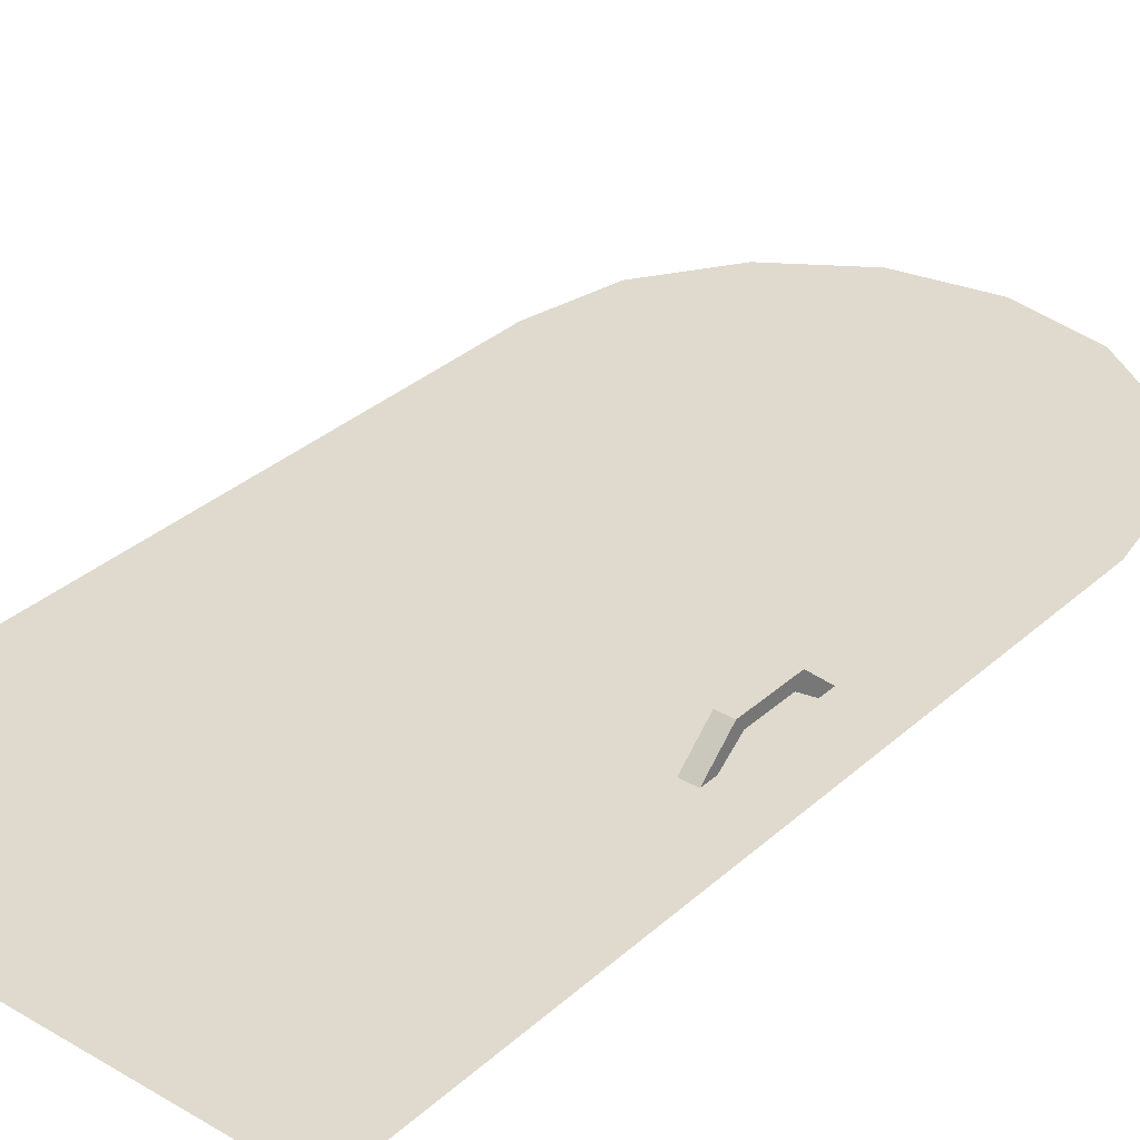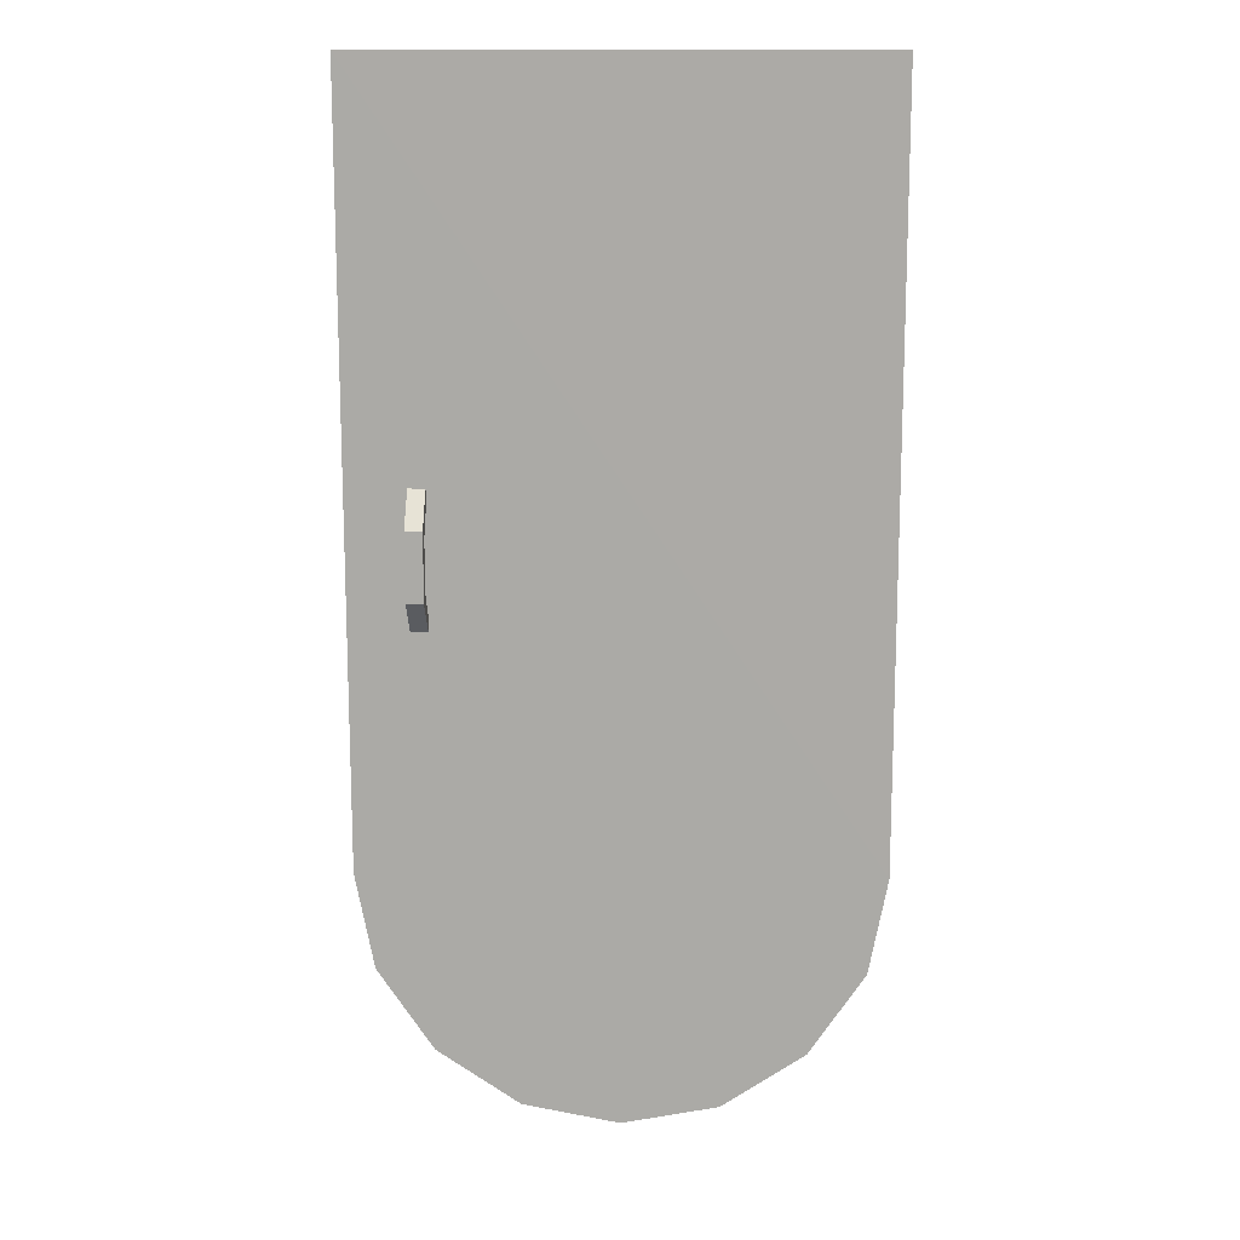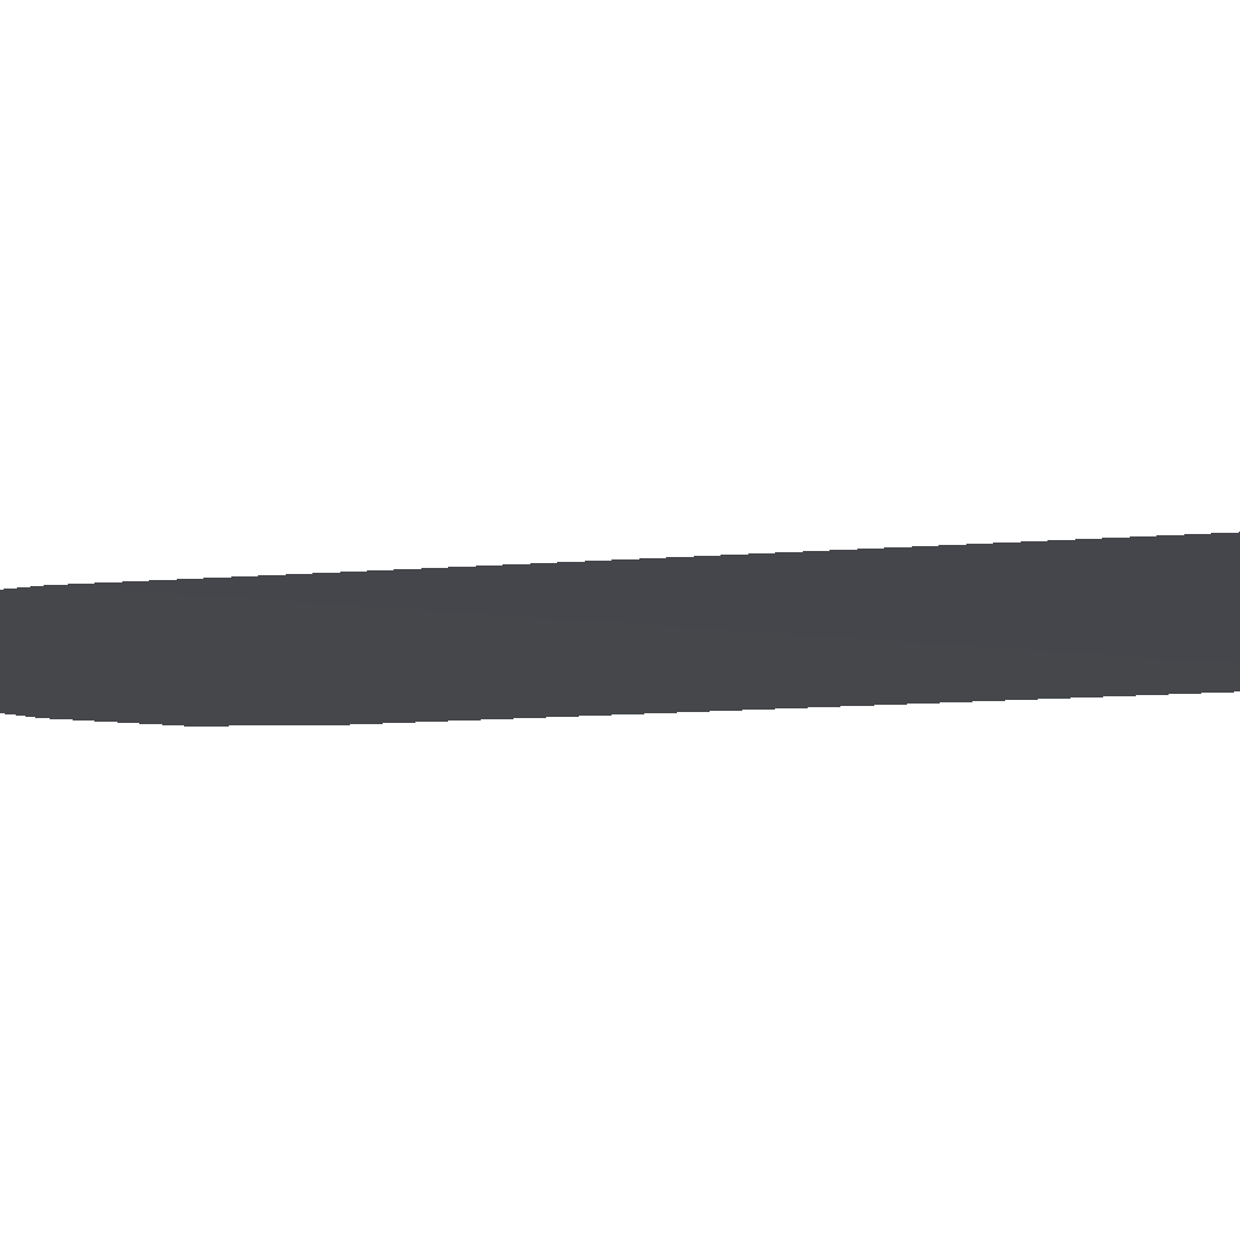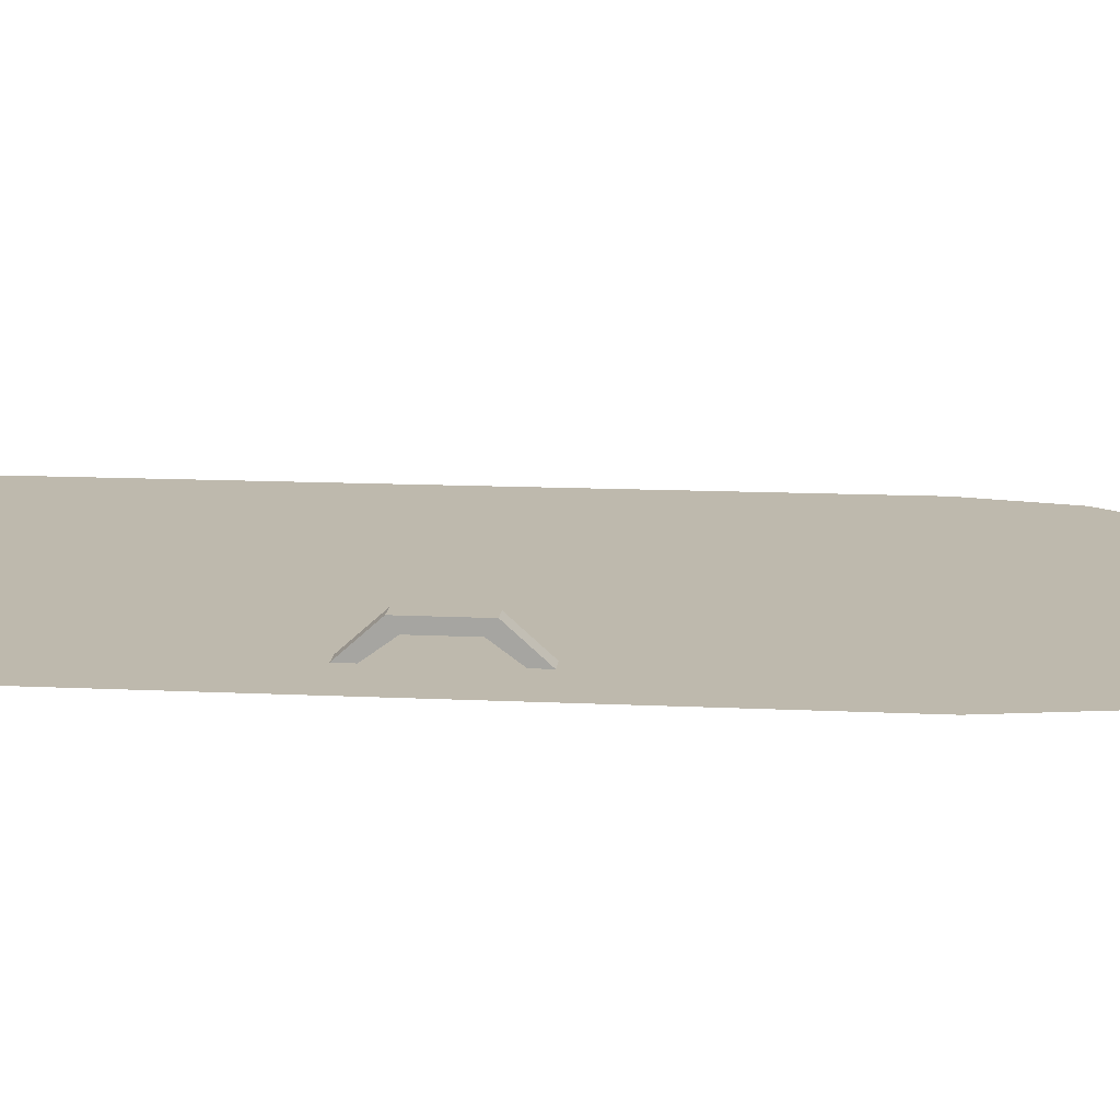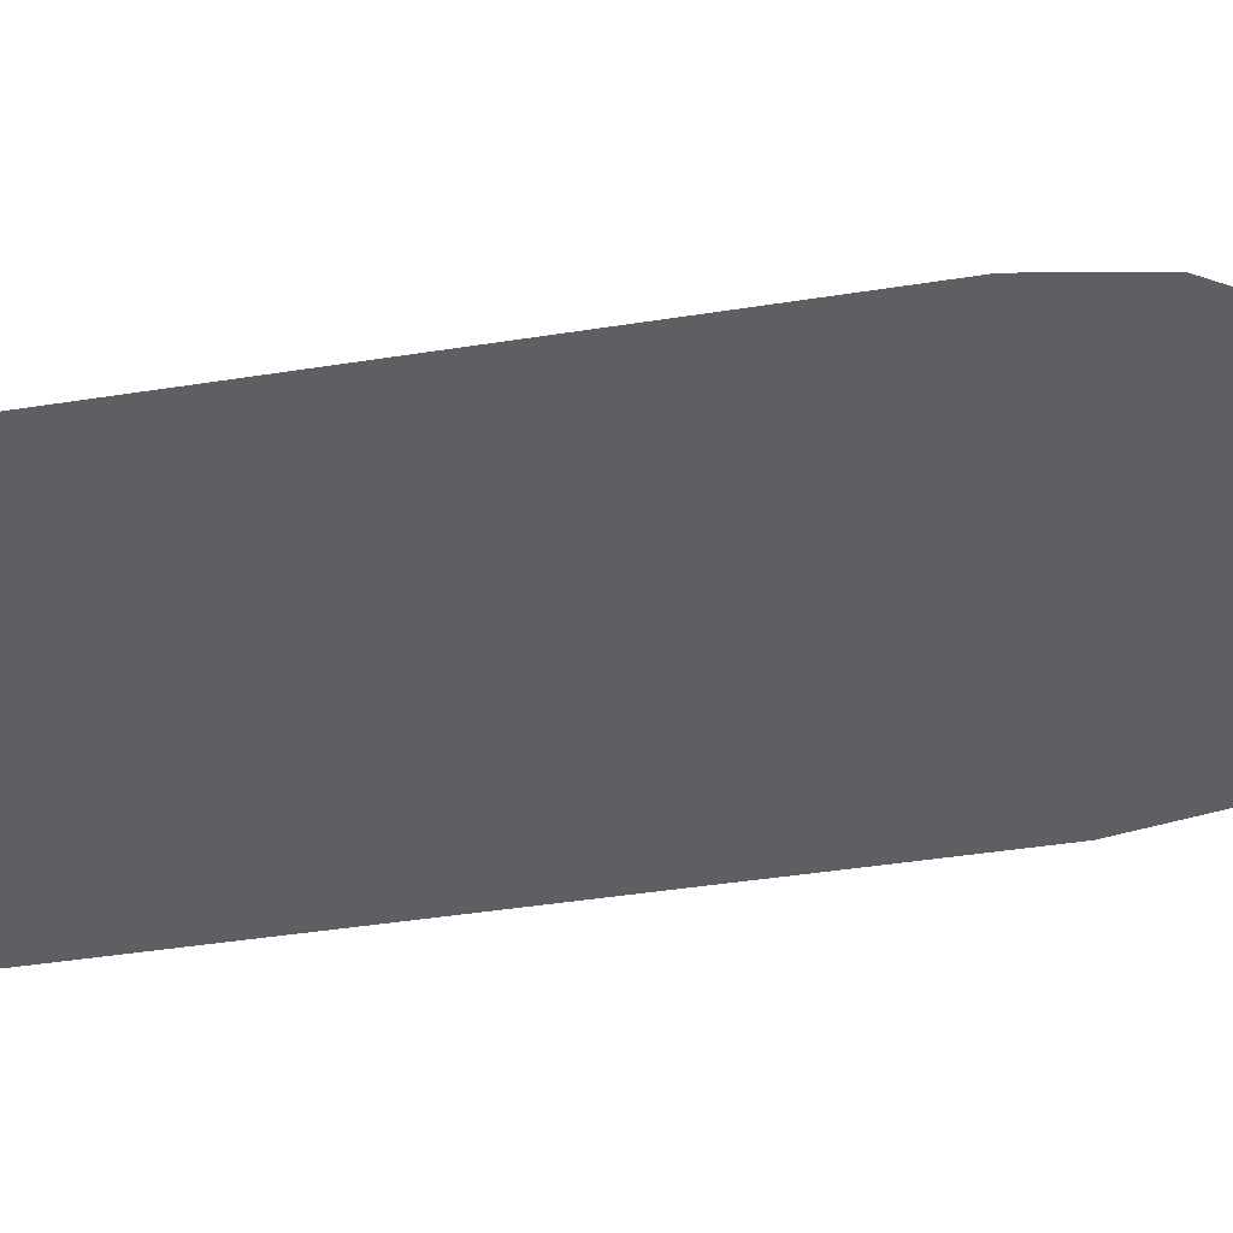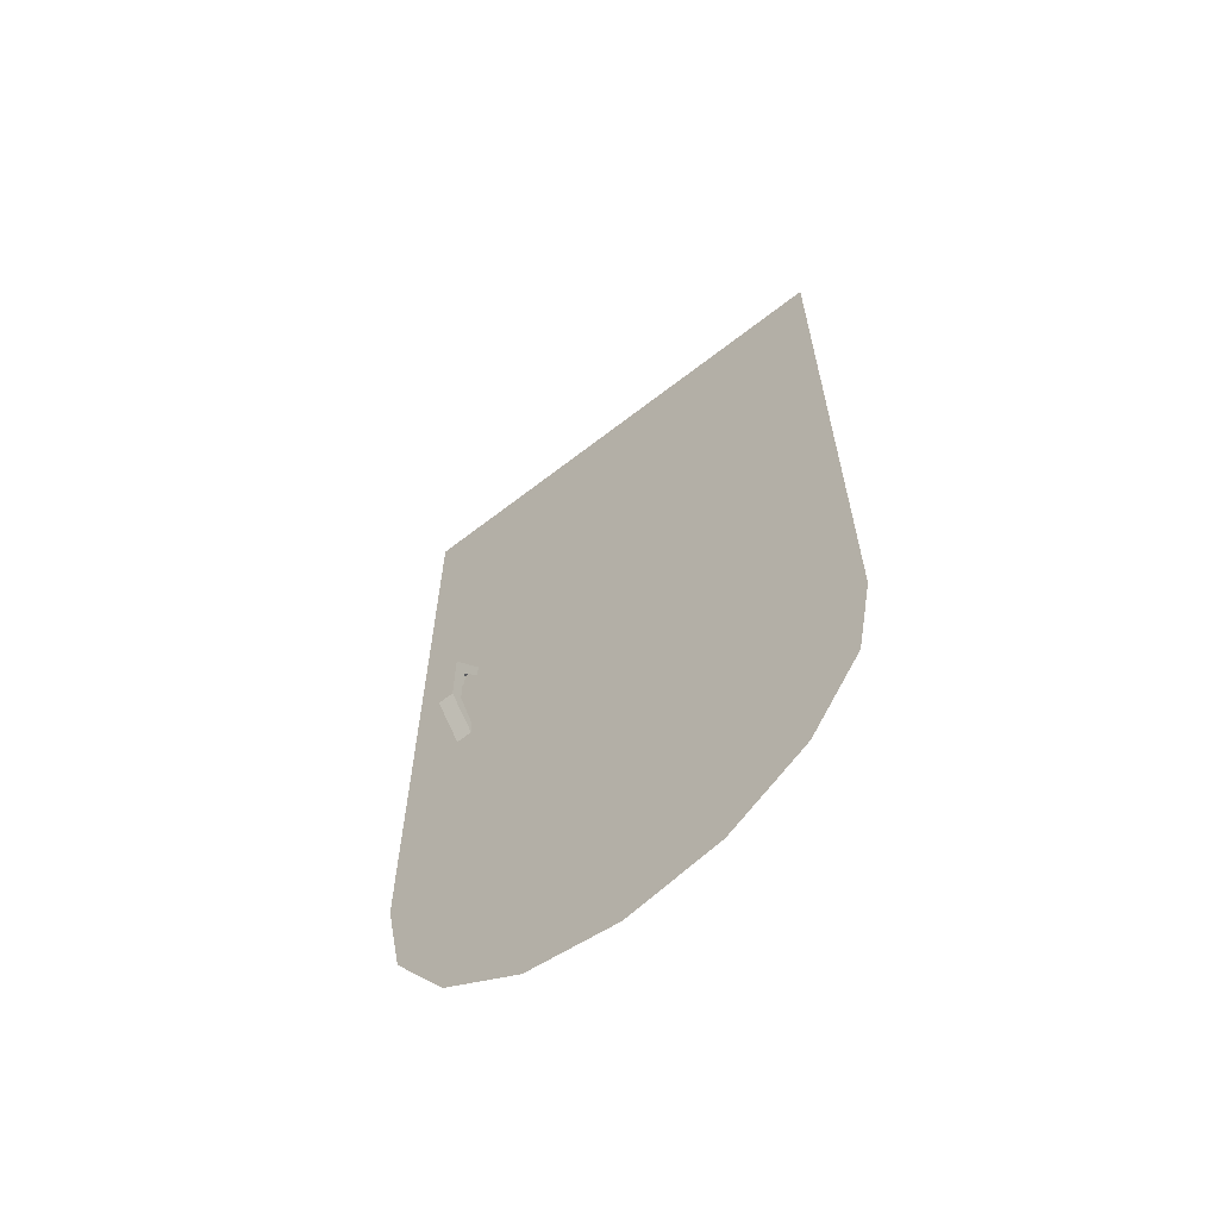
<metadata>
{"format":"obj","ext":"obj","renderer":"f3d","projection":"perspective","resolution":1024,"background":"white","views":[{"elev":32.7,"azim":39.2,"up":"+Y"},{"elev":13.9,"azim":-178.1,"up":"+Z"},{"elev":-10.3,"azim":-76.5,"up":"+Y"},{"elev":15.3,"azim":95.7,"up":"+Y"},{"elev":-39.9,"azim":101.2,"up":"+Y"},{"elev":-64.4,"azim":-141.7,"up":"+Z"}]}
</metadata>
<code>
o m1706
v 0.2314 -7.3e-05 0.4482
v 0.2314 -7.3e-05 -0.2643
v 0.214 -7.3e-05 -0.3545
v 0.1618 -7.3e-05 -0.4321
v 0.08419 -7.3e-05 -0.4843
v -0.006058 -7.3e-05 -0.5018
v -0.09631 -7.3e-05 -0.4843
v -0.1739 -7.3e-05 -0.4321
v -0.2261 -7.3e-05 -0.3545
v -0.2436 -7.3e-05 -0.2643
v -0.2436 -0.001656 0.4482
v 0.1998 0.00151 0.09991
v 0.1998 0.00151 -0.05843
v 0.1364 0.00151 -0.05843
v 0.1364 0.00151 0.09991
v 0.176 0.00151 -0.04259
v 0.176 0.03001 -0.01093
v 0.176 0.03001 0.05241
v 0.176 0.00151 0.08407
v 0.176 0.00151 -0.02676
v 0.176 0.01893 -0.003009
v 0.176 0.01893 0.04449
v 0.176 0.00151 0.06824
v 0.1602 0.00151 -0.04259
v 0.1602 0.03001 -0.01093
v 0.1602 0.03001 0.05241
v 0.1602 0.00151 0.08407
v 0.1602 0.00151 -0.02676
v 0.1602 0.01893 -0.003009
v 0.1602 0.01893 0.04449
v 0.1602 0.00151 0.06824
f 1 3 2
f 12 13 14
f 16 24 25
f 17 25 26
f 18 26 27
f 20 16 17
f 21 17 18
f 22 18 19
f 28 29 25
f 29 30 26
f 30 31 27
f 1 4 3
f 1 5 4
f 1 6 5
f 1 7 6
f 1 8 7
f 1 9 8
f 1 10 9
f 1 11 10
f 12 14 15
f 16 25 17
f 17 26 18
f 18 27 19
f 20 17 21
f 21 18 22
f 22 19 23
f 28 25 24
f 29 26 25
f 30 27 26

</code>
